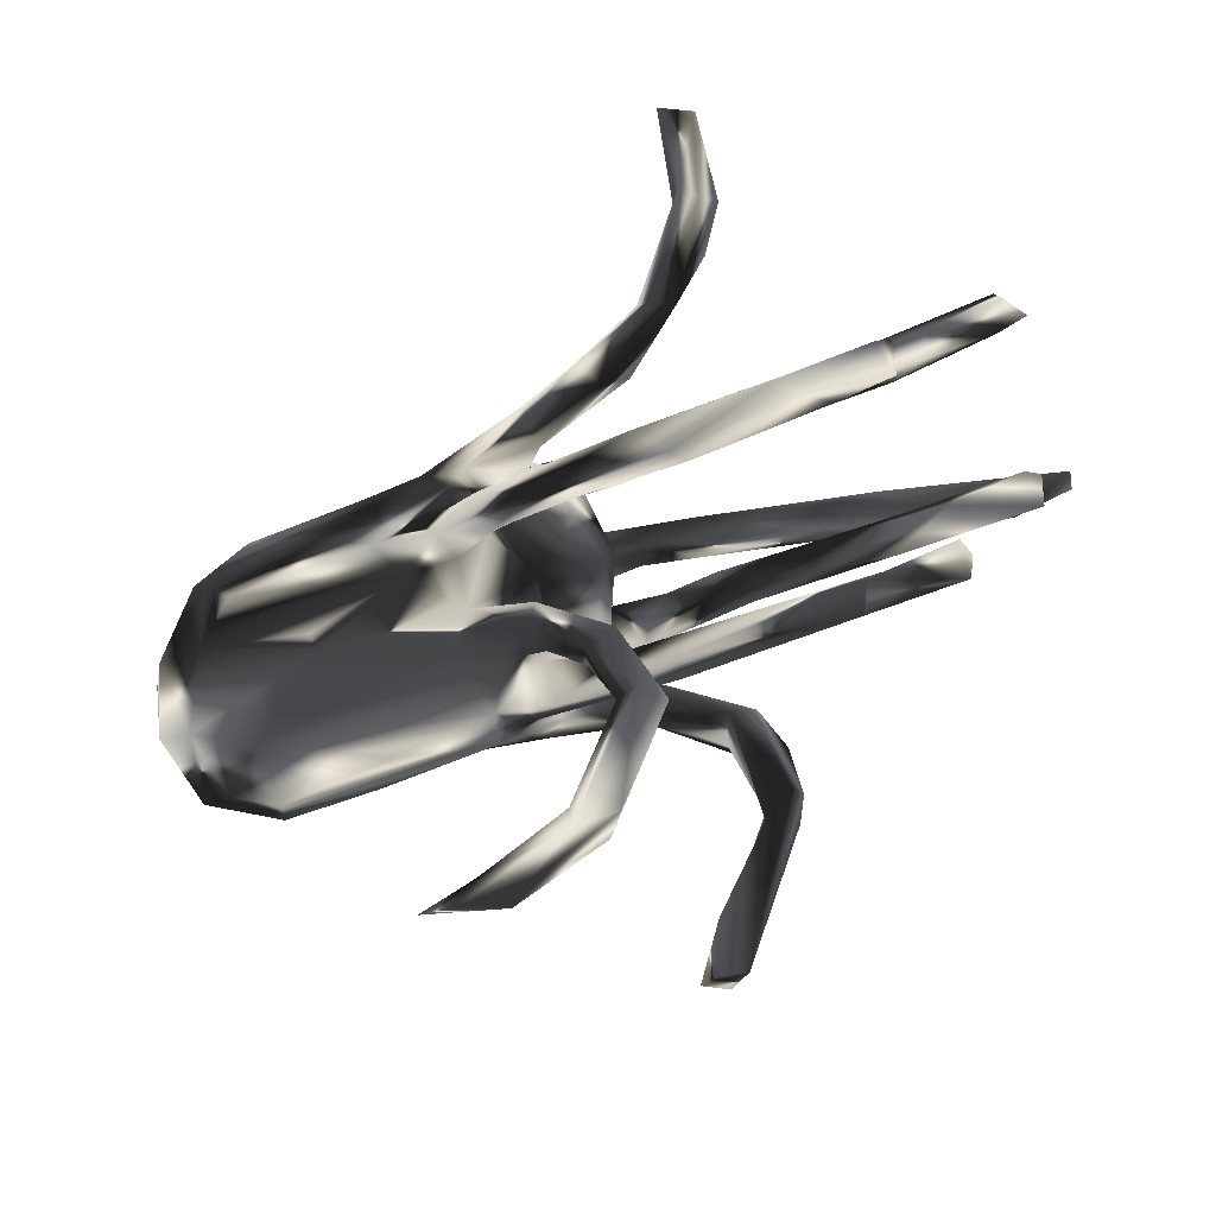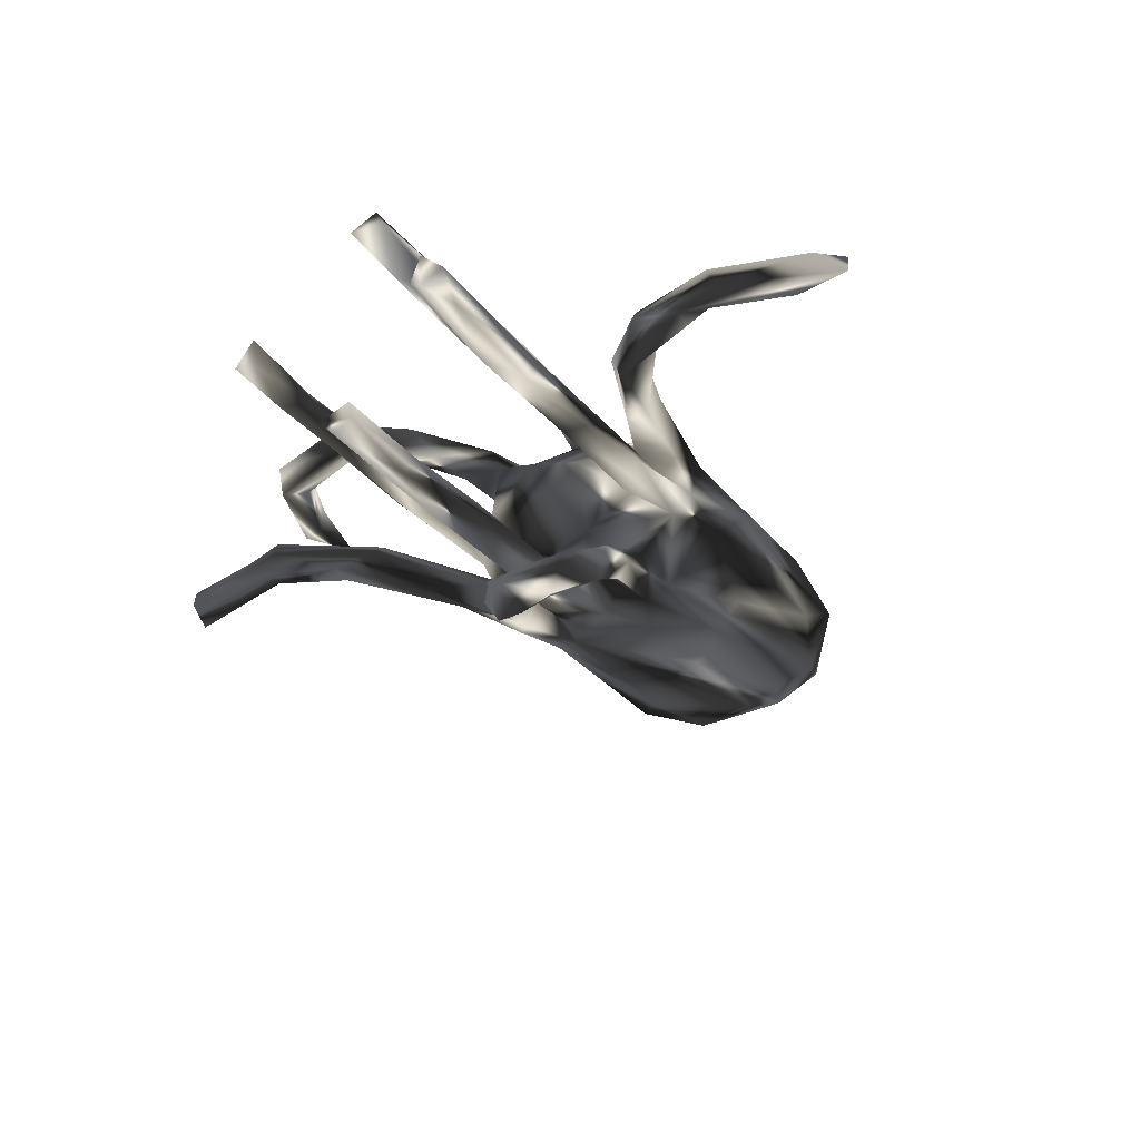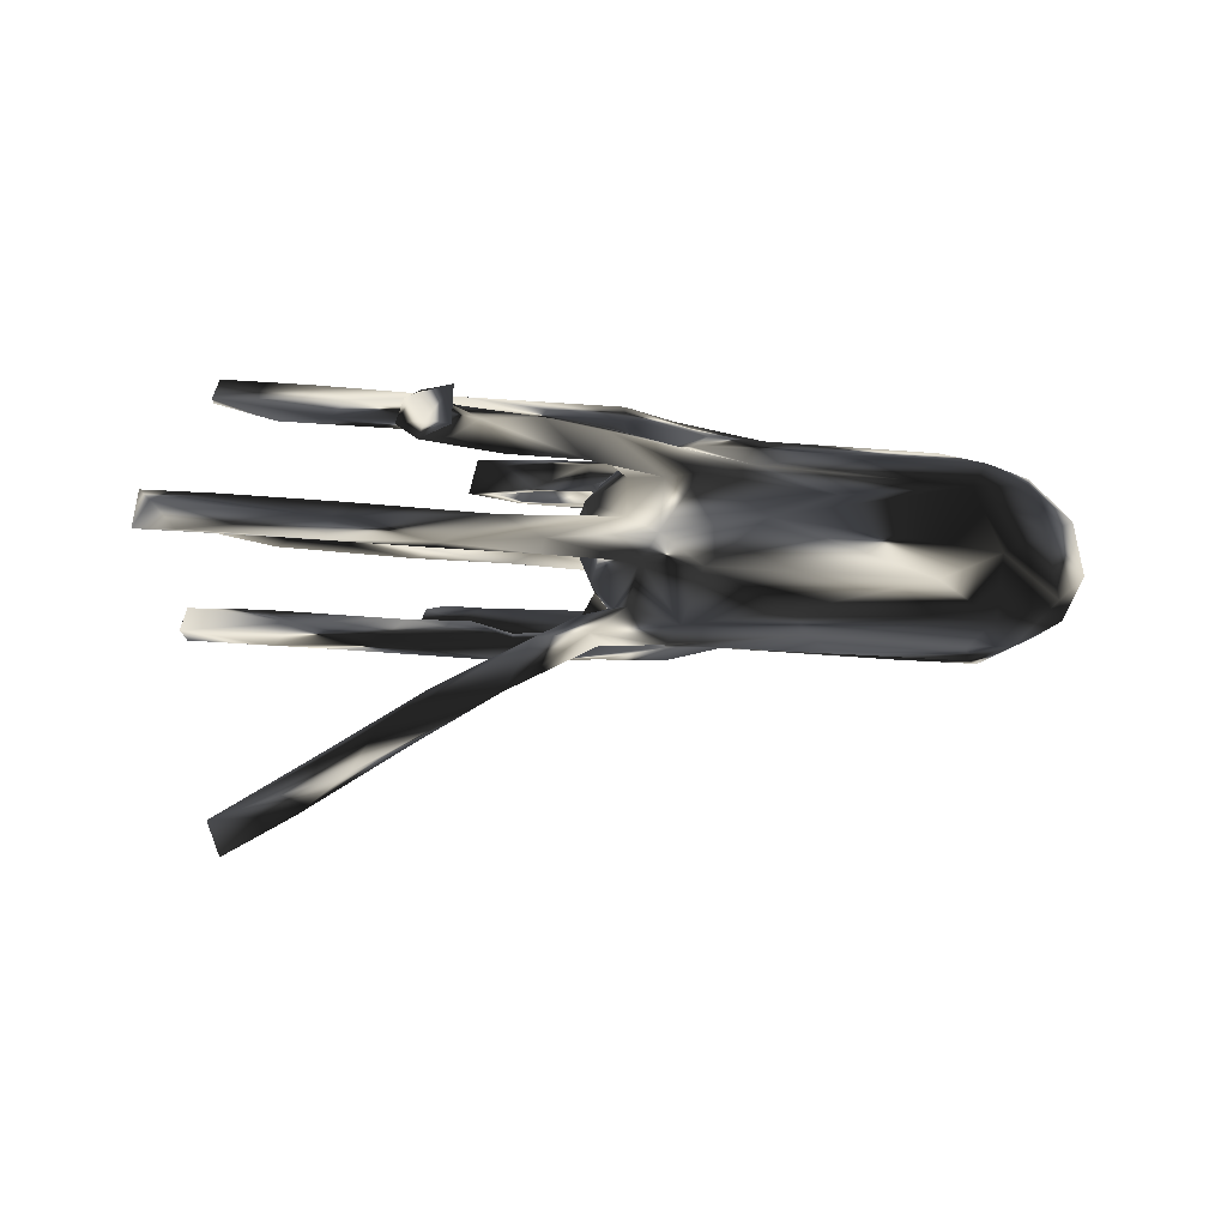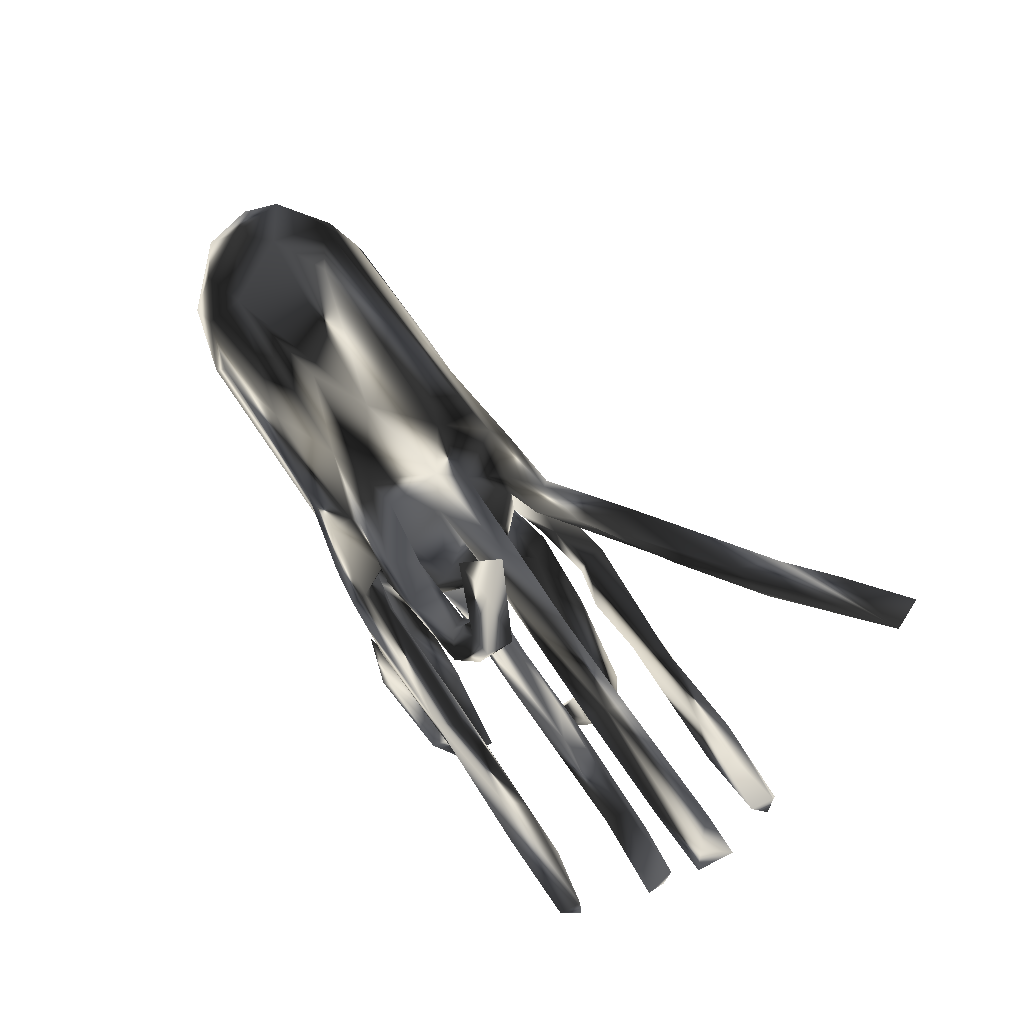
<metadata>
{"format":"obj","ext":"obj","renderer":"f3d","projection":"perspective","resolution":1024,"background":"white","views":[{"elev":-32.9,"azim":31.2,"up":"+Y"},{"elev":-24.6,"azim":118.8,"up":"+Z"},{"elev":-1.4,"azim":175.8,"up":"+Z"},{"elev":64.6,"azim":53.1,"up":"+Y"}]}
</metadata>
<code>
v 0.8435 0.1904 0.0894
v 0.7804 0.2206 0.02166
v 0.8231 0.2206 0.07031
v 0.8211 0.1564 0.05706
v 0.7906 0.03089 -0.1435
v 0.7791 0.01648 -0.1042
v 0.7112 0.1889 0.0837
v 0.724 0.01812 0.2947
v 0.74 -0.2524 0.04957
v 0.8557 0.1978 0.02352
v 0.7408 -0.2038 0.03633
v 0.7382 -0.02345 0.2571
v 0.6288 0.02561 -0.1696
v 0.6384 -0.2271 0.01507
v 0.7457 -0.2118 0.09371
v 0.5908 -0.01521 0.2803
v 0.5978 -0.1824 0.03424
v 0.6492 0.002219 -0.1066
v 0.7242 0.2565 -0.46
v 0.7354 0.04115 0.26
v 0.781 -0.00806 -0.1605
v 0.6266 -0.006355 0.225
v 0.5826 -0.2394 0.06556
v 0.7021 0.264 -0.5202
v 0.6336 0.1956 -0.4486
v 0.5914 0.03145 -0.1292
v 0.4988 0.1635 0.03361
v 0.523 0.2271 0.04373
v 0.4108 -0.1834 0.04113
v 0.6983 0.1581 0.05461
v 0.7918 -0.03291 -0.1378
v 0.5775 0.231 -0.4526
v 0.4996 -0.006306 -0.1771
v 0.6225 0.1708 0.01229
v 0.5667 0.02224 0.2861
v 0.3889 -0.2144 -0.005855
v 0.5339 0.2121 0.006975
v 0.4902 0.2392 -0.3821
v 0.6137 0.2065 -0.4686
v 0.5393 -0.03328 -0.1408
v 0.5341 0.04093 0.2265
v 0.5176 0.1892 -0.339
v 0.5852 -0.2134 0.07077
v 0.3972 -0.01158 -0.1491
v 0.4278 0.009729 0.2122
v 0.365 -0.01782 0.2603
v 0.5646 -0.2502 0.03827
v 0.2375 -0.2367 0.003157
v 0.4991 0.19 0.07005
v 0.4704 0.1712 -0.3534
v 0.3478 -0.1835 0.007065
v 0.4945 0.0477 0.2578
v 0.3471 0.1531 -0.2561
v 0.4136 0.5142 0.1701
v 0.2985 0.04161 0.2648
v 0.3837 0.6867 0.1979
v 0.4003 0.495 0.2121
v 0.3663 0.7442 0.1542
v 0.4516 0.04548 -0.1646
v 0.3728 0.5357 0.2213
v 0.3752 -0.4189 -0.1184
v 0.3787 0.4291 0.1548
v 0.3335 -0.307 -0.1554
v 0.3641 -0.4181 -0.09424
v 0.3436 0.5113 0.192
v 0.2603 0.004612 -0.1935
v 0.3245 0.7284 0.2094
v 0.352 -0.4501 -0.1477
v 0.2771 0.3394 0.1973
v 0.3749 -0.01207 0.2164
v 0.3803 0.1733 -0.3335
v 0.327 0.6333 0.1596
v 0.326 -0.4654 -0.08621
v 0.2786 -0.3163 -0.1562
v 0.3995 0.02936 -0.1237
v 0.3468 0.3202 0.1907
v 0.3573 0.1852 -0.2428
v 0.3151 0.3131 0.2219
v 0.4456 0.2259 -0.3089
v 0.2156 0.05881 -0.1587
v 0.1397 -0.1799 0.03903
v 0.2861 0.01376 -0.1259
v 0.2871 0.1653 0.0189
v 0.3238 0.4188 0.1605
v 0.343 0.2323 0.000656
v 0.2552 -0.2272 0.04925
v 0.2353 0.2444 0.1482
v 0.3073 -0.4267 -0.1227
v 0.2629 -0.2515 -0.09634
v 0.2704 -0.682 -0.1259
v 0.3256 -0.4394 -0.1551
v 0.2839 -0.349 0.1237
v 0.3479 0.04792 0.2292
v 0.2671 -0.352 0.1872
v 0.2189 -0.2246 0.1665
v 0.2495 -0.692 -0.09093
v 0.2229 -0.6868 -0.1549
v 0.2427 -0.2883 -0.123
v 0.2414 -0.6003 -0.09044
v 0.2358 0.1953 -0.249
v 0.2267 -0.3599 0.1787
v 0.238 -0.5847 -0.1266
v 0.2015 -0.6969 -0.1008
v 0.2294 -0.3619 0.1231
v 0.3003 -0.2473 -0.1212
v 0.3512 0.1832 -0.005836
v 0.1679 -0.1954 0.123
v 0.2206 -0.531 0.1552
v 0.2819 0.02994 0.205
v 0.161 0.1295 -0.1996
v 0.1744 0.2206 -0.01792
v 0.2097 -0.2157 -0.01504
v 0.1704 0.2602 0.2084
v 0.1935 -0.01336 0.2255
v 0.1672 -0.4961 0.1182
v 0.1695 -0.2483 0.1793
v 0.212 0.009893 -0.1482
v 0.2127 0.2083 0.2017
v 0.1643 -0.2426 0.12
v 0.1806 -0.5492 0.1195
v 0.1422 -0.5108 0.1705
v 0.09485 0.2236 0.1408
v 0.1043 0.1291 -0.1194
v 0.02044 0.05781 0.2227
v 0.05405 -0.6173 0.1608
v 0.1834 0.1784 -0.1572
v 0.1548 -0.5522 0.1846
v 0.1669 0.2389 0.008618
v 0.2405 0.2173 0.0488
v 0.05964 -0.1764 -0.1117
v 0.07614 0.1925 0.2029
v 0.09383 -0.1217 -0.1328
v 0.1969 -0.1932 -0.1674
v 0.1584 -0.2632 0.1481
v 0.2103 0.04841 -0.196
v 0.1271 0.04174 -0.1489
v 0.08162 -0.1854 -0.1622
v 0.227 0.1861 0.04647
v 0.05996 -0.1352 -0.1748
v 0.1108 0.02041 0.01971
v 0.06571 -0.1692 0.1718
v 0.06396 -0.1162 0.1246
v 0.06706 -0.1929 0.1184
v 0.07978 0.1094 -0.1449
v 0.064 -0.01722 -0.1934
v 0.0625 0.01372 0.1896
v 0.08016 0.08611 -0.06288
v 0.04998 -0.1345 -0.1051
v 0.08738 0.1751 -0.1495
v 0.02689 0.2141 0.04655
v 0.08942 0.07049 0.08047
v 0.005927 0.2287 -0.03071
v 0.1152 0.1793 -0.0128
v 0.05974 0.2326 0.1884
v 0.1626 -0.1778 0.004055
v 0.02229 0.1574 0.1157
v 0.07255 0.1672 0.1559
v 0.06907 0.1437 -0.1705
v -0.01209 -0.1948 -0.03494
v 0.06319 0.1693 0.004598
v -0.05351 -0.09971 0.1611
v 0.02021 -0.1598 0.05224
v 0.07958 -0.09521 -0.008152
v 0.07165 -0.1287 0.1612
v 0.06555 0.04976 0.2016
v 0.09298 -0.004246 -0.1422
v 0.04962 -0.04758 0.1237
v 0.1213 0.000815 0.2567
v -0.01477 -0.5819 0.1706
v 0.03633 0.02856 -0.1179
v 0.06375 -0.06647 -0.07346
v -0.03964 -0.1709 -0.1014
v 0.04315 0.1255 -0.1053
v -0.02859 -0.1677 0.09745
v -0.04551 0.1446 -0.1697
v 0.02345 0.1718 -0.105
v -0.01209 0.02071 0.1723
v 0.03082 -0.2335 0.03159
v -0.07594 -0.2214 0.04331
v 0.03167 -0.01096 0.2152
v -0.06066 -0.217 -0.01252
v -0.05846 0.0166 -0.1946
v 0.007712 -0.6108 0.1101
v -0.04881 -0.6216 0.1734
v -0.02308 0.2536 0.01725
v -0.09995 -0.161 -0.1529
v -0.03777 0.2156 0.1126
v -0.02006 -0.0856 -0.1296
v -0.06253 0.1678 0.1691
v -0.06369 -0.1288 -0.1583
v 0.01779 0.04385 0.2492
v -0.0724 0.01048 0.2274
v -0.06745 0.1802 -0.1366
v -0.004721 0.06506 0.1642
v -0.0212 0.1012 -0.1433
v -0.1176 -0.2267 -0.03342
v -0.05967 -0.01478 0.1832
v 0.007733 -0.5759 0.1205
v -0.05362 0.04893 -0.1732
v -0.128 0.06323 0.1967
v -0.0899 0.1403 0.1714
v -0.1397 -0.5967 0.1403
v -0.1916 0.2087 0.1347
v -0.1537 -0.06756 -0.1717
v -0.09722 0.2722 -0.03984
v -0.09702 0.2322 0.1202
v -0.1524 0.09599 -0.1724
v -0.09343 -0.03377 -0.1703
v -0.3595 -0.04653 0.1642
v -0.2896 -0.2281 0.02072
v -0.3412 -0.08644 0.1605
v -0.09485 -0.1566 0.1417
v -0.1575 -0.01904 0.1897
v -0.3405 0.1071 -0.1837
v -0.2241 0.06566 0.1883
v -0.2514 0.2357 -0.1124
v -0.3284 0.2563 0.08113
v -0.3569 0.1392 0.1595
v -0.4766 -0.05766 -0.193
v -0.3941 -0.2036 -0.08883
v -0.2438 -0.1539 -0.1341
v -0.2064 0.2765 0.04299
v -0.5833 -0.002414 0.1658
v -0.5909 -0.2012 -0.09668
v -0.4907 0.2819 -0.06099
v -0.5314 0.0803 0.1682
v -0.5979 0.2424 -0.1282
v -0.5069 -0.1774 0.09995
v -0.2826 0.1807 -0.152
v -0.5592 0.1787 -0.1729
v -0.5348 -0.2281 -0.01517
v -0.6048 -0.1443 -0.156
v -0.5585 0.2372 0.09866
v -0.5993 0.2885 -0.0167
v -0.574 0.1119 -0.1958
v -0.6332 -0.1265 0.1162
v -0.6053 0.14 0.1454
v -0.6668 0.1833 0.1031
v -0.6838 0.2433 0.01921
v -0.648 0.1447 -0.171
v -0.6119 -0.208 0.02361
v -0.6196 -0.01683 -0.201
v -0.7217 -0.1611 -0.03954
v -0.7241 -0.02168 -0.1532
v -0.7484 -0.07316 0.0592
v -0.715 0.2046 -0.09344
v -0.7052 0.03012 0.1264
v -0.7549 0.1419 0.04473
v -0.7473 0.09588 -0.1261
v -0.78 0.04791 0.04338
v -0.7837 -0.02719 -0.06853
v -0.7747 0.1428 -0.05035
f 229 214 230
f 75 80 82
f 166 136 170
f 175 144 195
f 6 26 18
f 145 166 170
f 221 232 219
f 227 230 240
f 126 149 176
f 123 176 173
f 147 170 173
f 173 176 152
f 176 149 193
f 152 176 193
f 193 175 229
f 229 175 207
f 229 207 214
f 230 235 240
f 227 240 246
f 144 123 173
f 144 173 195
f 173 170 195
f 170 199 195
f 240 242 244
f 240 244 249
f 240 249 246
f 31 6 18
f 44 18 75
f 18 26 75
f 75 82 44
f 147 173 152
f 147 171 170
f 170 171 188
f 244 251 249
f 171 148 132
f 171 132 188
f 208 188 204
f 242 232 244
f 89 105 132
f 89 148 130
f 89 132 148
f 5 31 21
f 235 242 240
f 214 204 235
f 214 207 204
f 199 182 207
f 175 199 207
f 175 195 199
f 170 136 199
f 135 199 136
f 80 135 136
f 117 82 80
f 75 59 80
f 59 135 80
f 26 13 59
f 26 5 13
f 5 26 6
f 31 5 6
f 230 214 235
f 149 175 193
f 158 144 175
f 149 158 175
f 158 110 144
f 110 123 144
f 100 158 149
f 53 123 110
f 123 53 126
f 123 126 176
f 229 230 227
f 216 227 225
f 216 229 227
f 205 193 216
f 193 229 216
f 152 193 205
f 102 97 103
f 97 68 90
f 91 97 102
f 68 97 91
f 88 91 102
f 68 61 90
f 74 91 88
f 63 91 74
f 63 68 91
f 61 68 63
f 88 98 74
f 63 74 133
f 105 61 63
f 137 74 98
f 133 74 137
f 63 133 105
f 190 186 204
f 190 137 186
f 190 139 137
f 133 137 139
f 132 133 139
f 105 133 132
f 232 242 219
f 188 190 204
f 188 139 190
f 153 106 83
f 106 153 111
f 106 27 83
f 34 27 106
f 37 34 106
f 236 223 247
f 20 22 41
f 41 45 109
f 93 41 109
f 192 200 215
f 12 16 22
f 45 22 70
f 22 16 70
f 22 45 41
f 16 35 46
f 70 16 46
f 46 35 55
f 45 70 109
f 46 55 168
f 70 114 109
f 70 46 114
f 46 168 114
f 109 114 146
f 165 109 146
f 114 168 180
f 146 114 180
f 55 191 168
f 177 146 180
f 168 191 192
f 180 168 192
f 180 192 197
f 177 180 197
f 197 192 213
f 192 215 213
f 213 215 226
f 223 213 226
f 213 223 209
f 223 237 247
f 161 197 213
f 161 213 211
f 211 213 209
f 211 209 223
f 34 30 27
f 34 4 30
f 4 34 10
f 234 227 246
f 239 234 246
f 234 225 227
f 205 225 222
f 81 155 162
f 216 225 205
f 152 205 185
f 111 153 152
f 128 152 185
f 128 111 152
f 85 111 128
f 85 106 111
f 37 106 85
f 28 37 85
f 2 37 28
f 2 34 37
f 2 10 34
f 3 10 2
f 164 107 142
f 116 164 141
f 164 95 107
f 236 247 245
f 236 211 223
f 161 211 212
f 142 167 161
f 164 142 161
f 162 167 142
f 247 250 245
f 161 177 197
f 161 167 177
f 194 177 167
f 167 151 194
f 250 247 248
f 247 237 238
f 156 189 194
f 151 156 194
f 247 238 248
f 237 233 238
f 218 233 237
f 203 233 218
f 201 189 203
f 194 189 201
f 157 156 187
f 157 189 156
f 87 157 122
f 87 118 157
f 233 239 238
f 233 203 217
f 233 234 239
f 203 206 217
f 154 203 189
f 203 154 206
f 154 187 206
f 61 64 90
f 97 90 103
f 171 163 172
f 188 132 139
f 172 137 130
f 172 148 171
f 137 172 186
f 130 148 172
f 172 159 196
f 172 196 186
f 186 196 221
f 204 186 221
f 221 220 232
f 220 224 232
f 232 243 244
f 98 89 137
f 137 89 130
f 221 196 220
f 64 61 105
f 105 89 64
f 88 89 98
f 73 64 89
f 73 89 88
f 90 64 73
f 73 88 102
f 99 73 102
f 96 90 73
f 73 99 96
f 99 102 103
f 96 99 103
f 90 96 103
f 187 122 157
f 154 122 187
f 154 113 122
f 69 87 122
f 113 69 122
f 87 76 118
f 62 76 87
f 84 87 69
f 84 62 87
f 54 76 62
f 62 84 65
f 54 57 76
f 72 62 65
f 58 54 62
f 58 62 72
f 54 58 56
f 58 72 67
f 241 231 228
f 231 210 228
f 231 196 210
f 241 236 243
f 159 48 181
f 48 178 181
f 112 48 159
f 47 86 48
f 112 36 48
f 47 48 36
f 14 47 36
f 14 9 47
f 11 9 14
f 11 15 9
f 163 162 159
f 163 159 172
f 155 159 162
f 155 112 159
f 51 112 155
f 36 112 51
f 29 51 155
f 51 17 36
f 29 17 51
f 14 36 17
f 165 146 177
f 11 14 17
f 244 243 251
f 140 163 171
f 147 140 171
f 249 251 252
f 151 147 160
f 140 147 151
f 153 160 152
f 160 147 152
f 224 243 232
f 246 249 252
f 126 100 149
f 100 110 158
f 100 71 110
f 71 53 110
f 77 126 53
f 239 246 252
f 153 83 138
f 153 138 160
f 43 17 29
f 81 29 155
f 138 129 150
f 83 27 138
f 138 150 160
f 150 151 160
f 151 150 156
f 156 150 187
f 238 239 248
f 248 239 252
f 250 248 252
f 251 250 252
f 140 151 167
f 140 167 163
f 163 167 162
f 243 245 251
f 245 250 251
f 15 11 17
f 15 17 43
f 86 29 81
f 162 142 174
f 178 81 162
f 178 162 179
f 179 162 174
f 174 212 179
f 236 245 243
f 15 43 9
f 9 43 23
f 47 9 23
f 47 23 43
f 43 29 86
f 47 43 86
f 48 86 178
f 86 81 178
f 178 179 181
f 196 179 210
f 179 228 210
f 42 77 53
f 126 79 100
f 126 77 79
f 50 53 71
f 50 42 53
f 38 71 100
f 79 38 100
f 42 79 77
f 32 71 38
f 32 39 71
f 39 50 71
f 25 50 39
f 25 42 50
f 79 19 38
f 42 19 79
f 25 19 42
f 19 32 38
f 24 39 32
f 39 24 25
f 19 25 24
f 19 24 32
f 16 8 35
f 12 22 20
f 8 16 12
f 12 20 8
f 226 237 223
f 215 218 226
f 201 218 215
f 200 201 215
f 191 200 192
f 194 201 200
f 191 124 200
f 124 194 200
f 124 177 194
f 165 177 124
f 55 124 191
f 55 165 124
f 117 80 136
f 55 93 165
f 165 93 109
f 52 93 55
f 52 41 93
f 55 35 52
f 35 20 52
f 20 41 52
f 35 8 20
f 157 131 189
f 131 154 189
f 157 118 131
f 113 154 131
f 118 113 131
f 118 78 113
f 76 78 118
f 78 69 113
f 226 218 237
f 201 203 218
f 204 221 219
f 228 211 236
f 107 143 142
f 174 142 143
f 141 164 161
f 143 141 174
f 174 141 212
f 141 161 212
f 228 212 211
f 241 228 236
f 94 95 116
f 107 104 119
f 116 95 164
f 119 134 143
f 107 119 143
f 134 116 143
f 116 141 143
f 228 179 212
f 94 92 95
f 95 92 107
f 107 92 104
f 101 94 116
f 104 101 134
f 134 101 116
f 119 104 134
f 108 92 94
f 219 242 235
f 208 204 207
f 182 208 207
f 182 145 208
f 145 188 208
f 145 170 188
f 199 145 182
f 199 135 145
f 66 145 135
f 145 117 166
f 66 117 145
f 117 136 166
f 66 44 117
f 82 117 44
f 59 33 66
f 33 44 66
f 40 44 33
f 26 59 75
f 13 33 59
f 40 18 44
f 31 40 33
f 31 18 40
f 13 21 33
f 21 31 33
f 21 13 5
f 204 219 235
f 135 59 66
f 78 76 57
f 69 60 65
f 78 60 69
f 57 60 78
f 57 54 56
f 65 67 72
f 60 67 65
f 57 56 60
f 60 56 67
f 56 58 67
f 184 169 202
f 198 183 202
f 183 184 202
f 183 125 184
f 184 127 169
f 125 127 184
f 120 125 183
f 169 198 202
f 121 198 169
f 127 121 169
f 198 120 183
f 108 125 120
f 108 127 125
f 115 120 198
f 121 115 198
f 127 101 121
f 104 115 121
f 101 104 121
f 127 94 101
f 104 120 115
f 104 92 120
f 108 94 127
f 92 108 120
f 69 65 84
f 49 138 27
f 27 30 49
f 30 7 49
f 3 2 28
f 129 85 128
f 196 159 181
f 181 179 196
f 220 196 231
f 224 220 231
f 224 231 241
f 243 224 241
f 1 10 3
f 7 1 3
f 3 28 7
f 7 28 49
f 49 129 138
f 49 28 129
f 28 85 129
f 129 128 150
f 150 128 185
f 187 150 185
f 206 187 185
f 206 185 222
f 222 185 205
f 206 222 217
f 217 222 233
f 233 222 234
f 234 222 225
f 10 1 4
f 4 1 7
f 4 7 30

</code>
